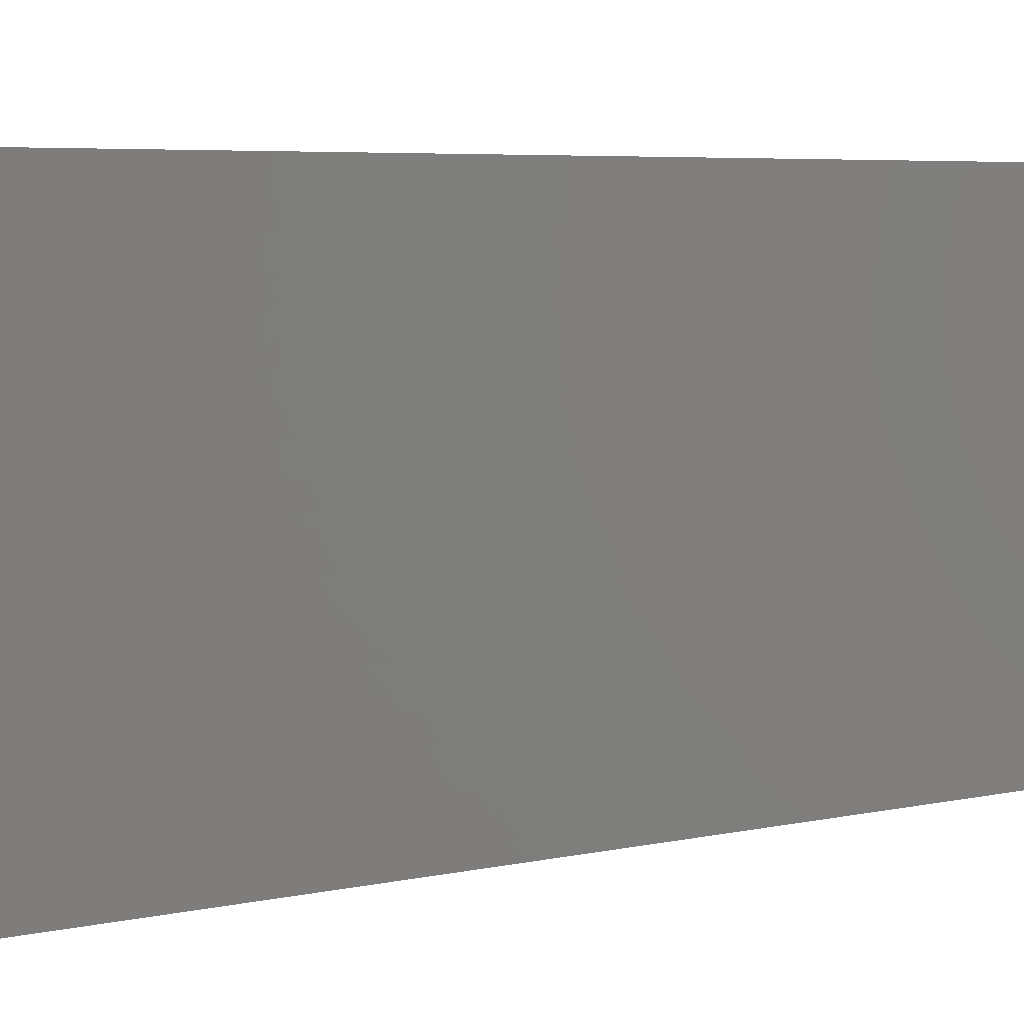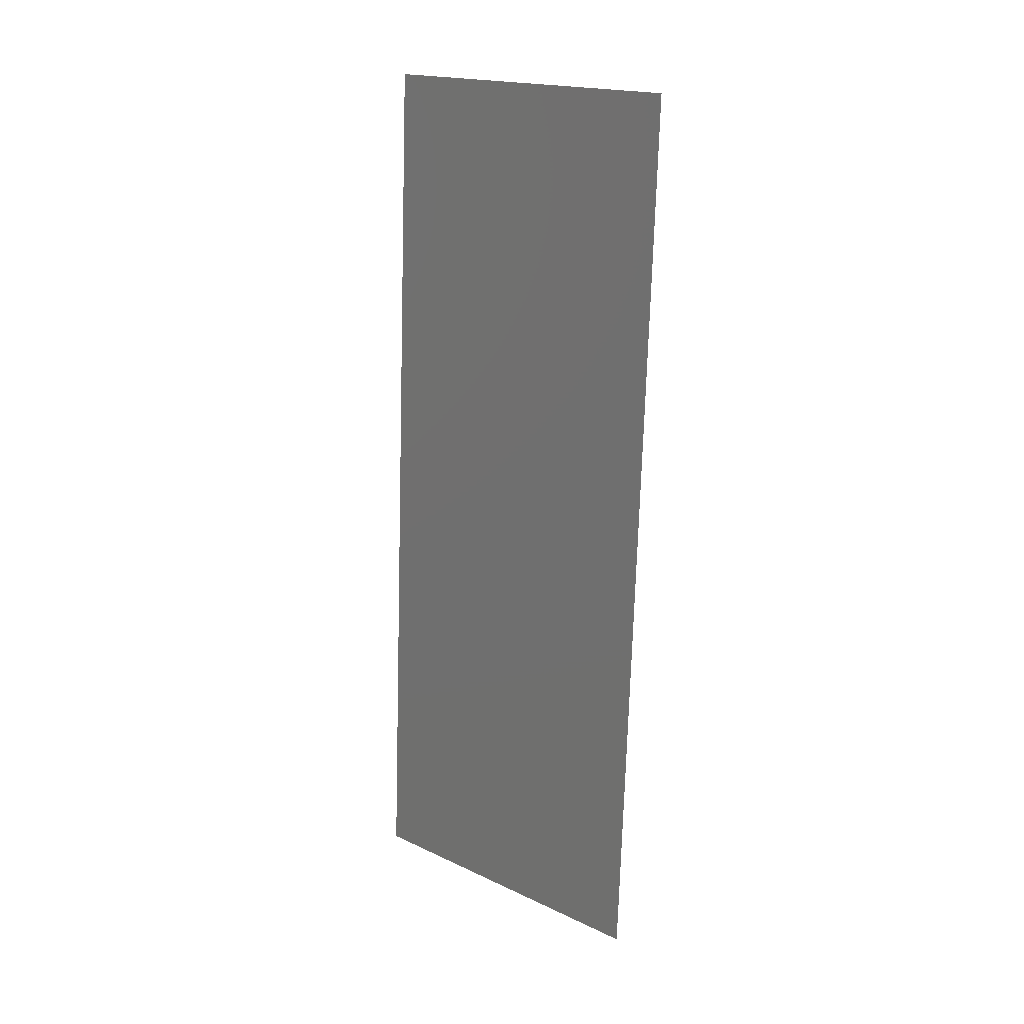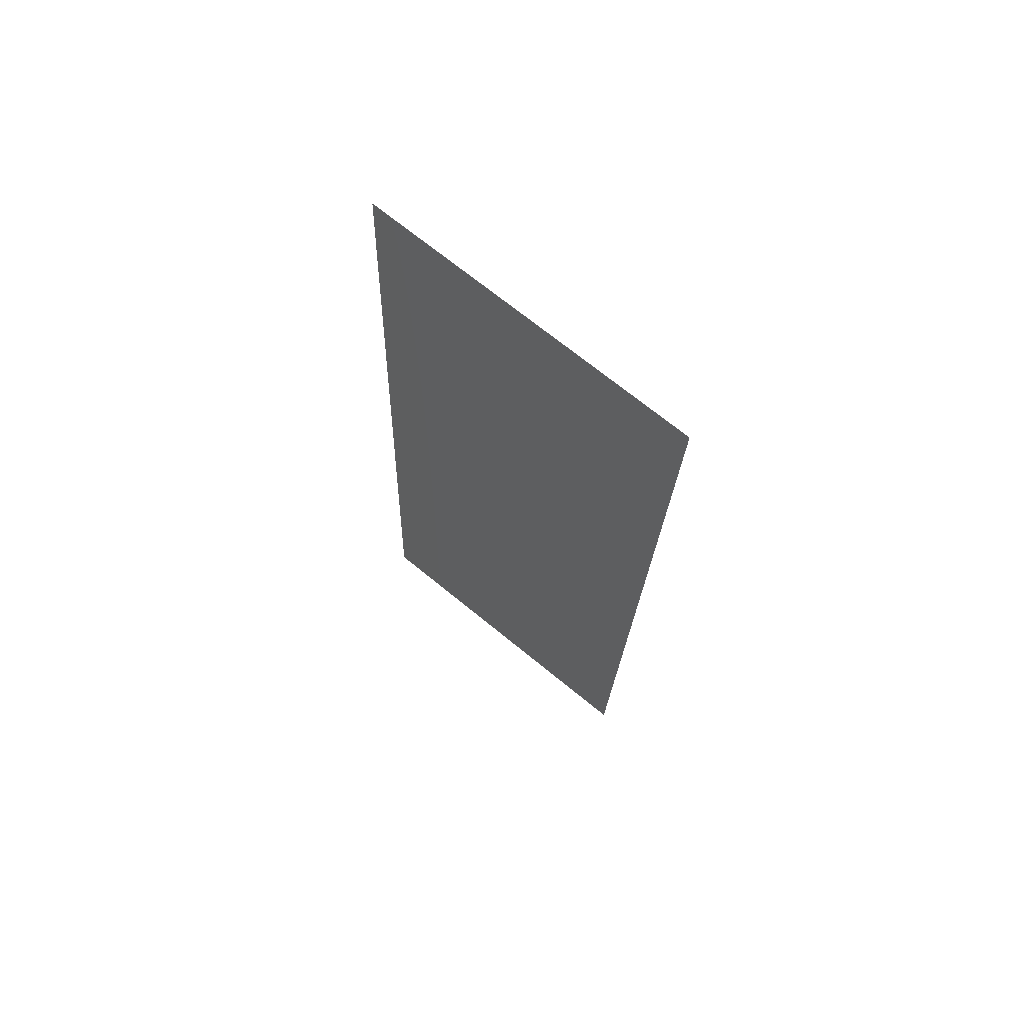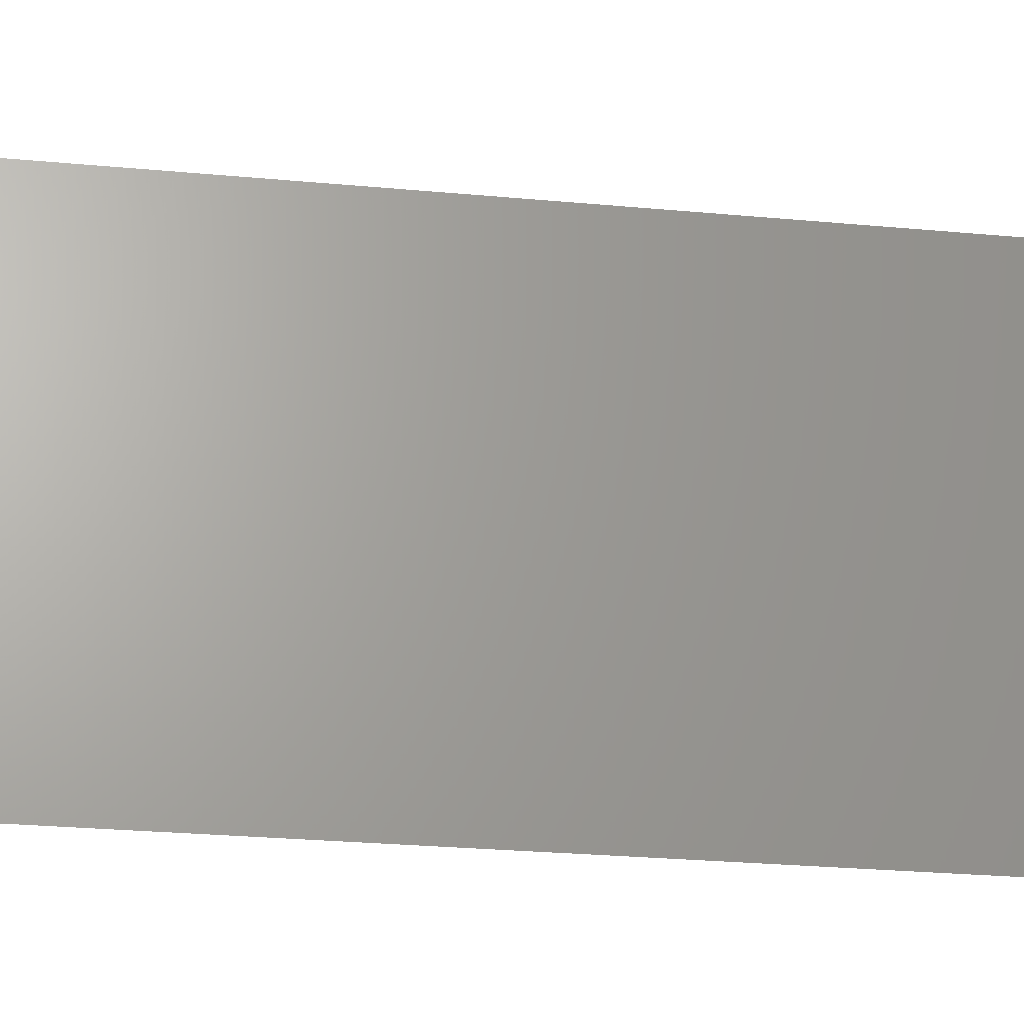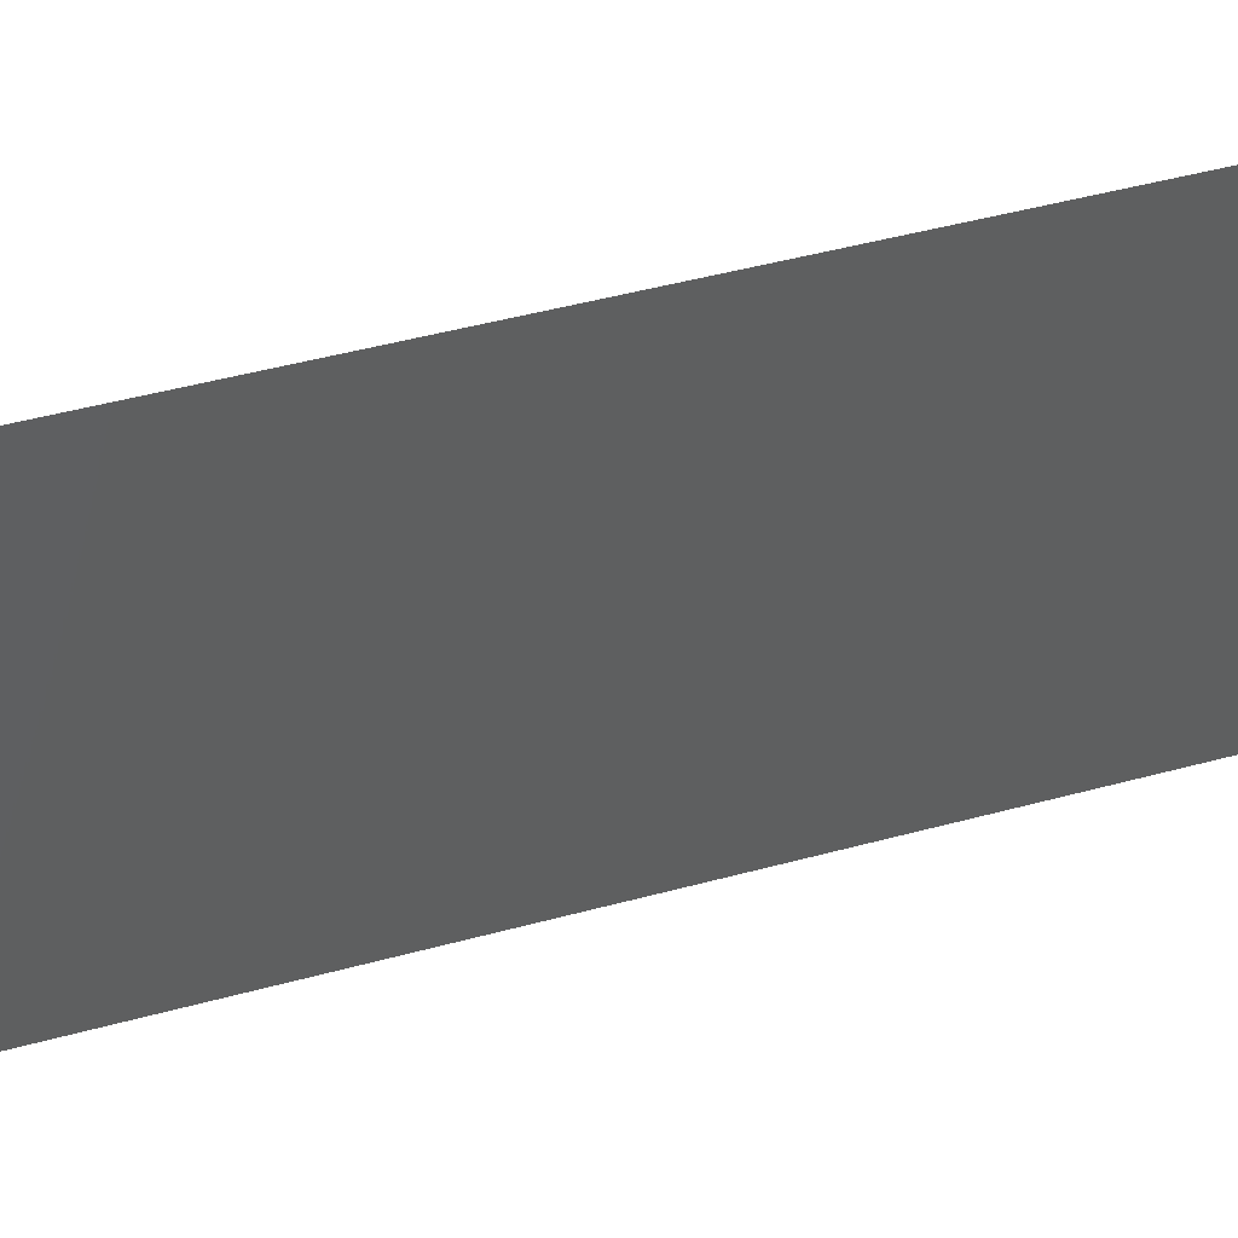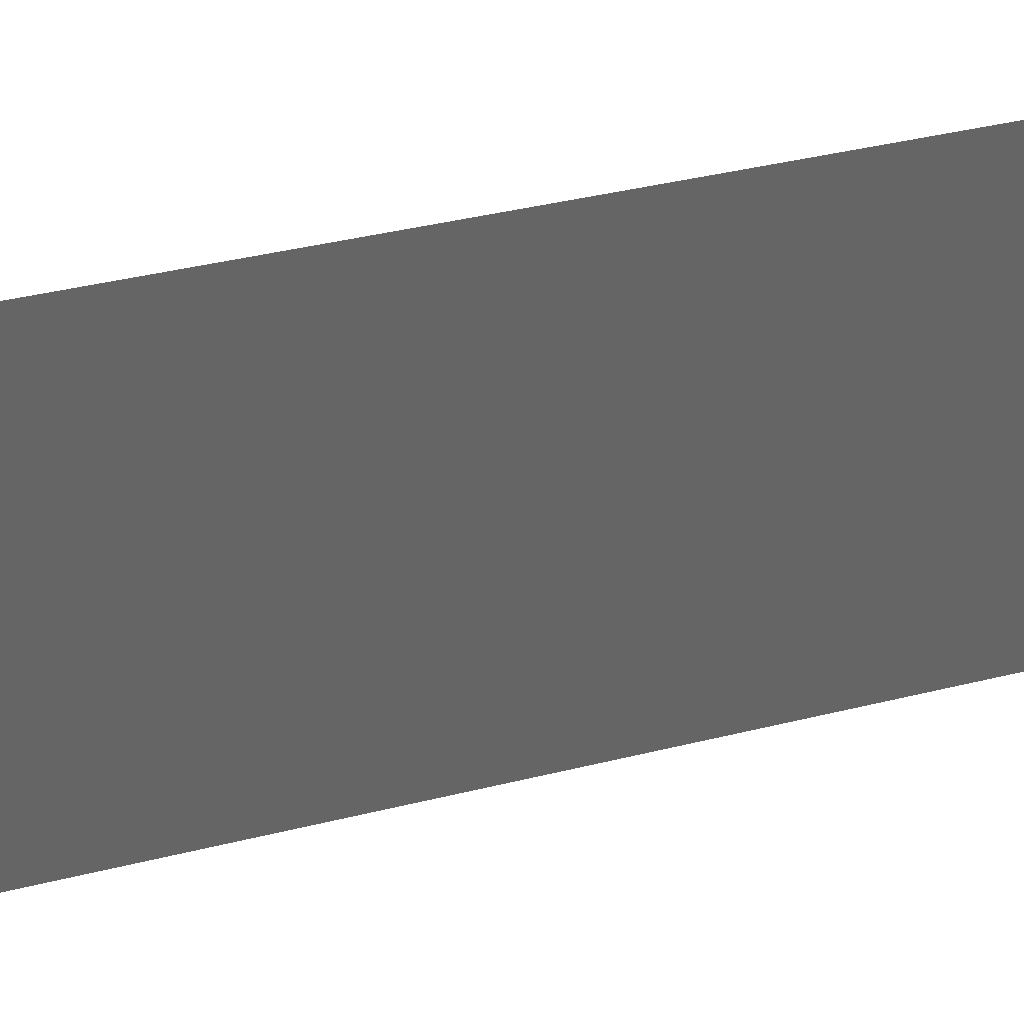
<metadata>
{"format":"stl","ext":"stl","renderer":"f3d","projection":"perspective","resolution":1024,"background":"white","views":[{"elev":4.3,"azim":46.3,"up":"+Z"},{"elev":18.7,"azim":-48.4,"up":"+Y"},{"elev":70.8,"azim":-50.8,"up":"+Y"},{"elev":-23.7,"azim":-101.8,"up":"+Z"},{"elev":45.3,"azim":-110.2,"up":"+Z"},{"elev":36.8,"azim":-110.8,"up":"+Z"}]}
</metadata>
<code>
# stl→obj: 21 verts, 26 faces
v 0.009403 0.03162 0.02
v 0.009672 0.03767 0.009377
v 0.009871 0.04216 0.02
v 0.008935 0.02108 0
v 0.008666 0.01501 0.01047
v 0.008468 0.01054 0
v 0.009169 0.02635 0.009974
v 0.008935 0.02108 0.02
v 0.009403 0.03162 0
v 0.01 0.04514 0.01228
v 0.008335 0.007552 0.00771
v 0.009871 0.04216 0
v 0.008468 0.01054 0.02
v 0.008 0 0
v 0.008 0 0.01
v 0.01034 0.0527 0.02
v 0.01034 0.0527 0.01
v 0.008277 0.006234 0.01403
v 0.01006 0.04646 0.005951
v 0.01034 0.0527 0
v 0.008 0 0.02
f 1 2 3
f 4 5 6
f 1 7 2
f 8 7 1
f 4 7 5
f 5 7 8
f 2 7 9
f 9 7 4
f 2 10 3
f 5 11 6
f 12 2 9
f 13 5 8
f 14 11 15
f 16 10 17
f 6 11 14
f 3 10 16
f 13 18 5
f 12 19 2
f 5 18 11
f 2 19 10
f 20 19 12
f 21 18 13
f 17 19 20
f 15 18 21
f 11 18 15
f 10 19 17

</code>
